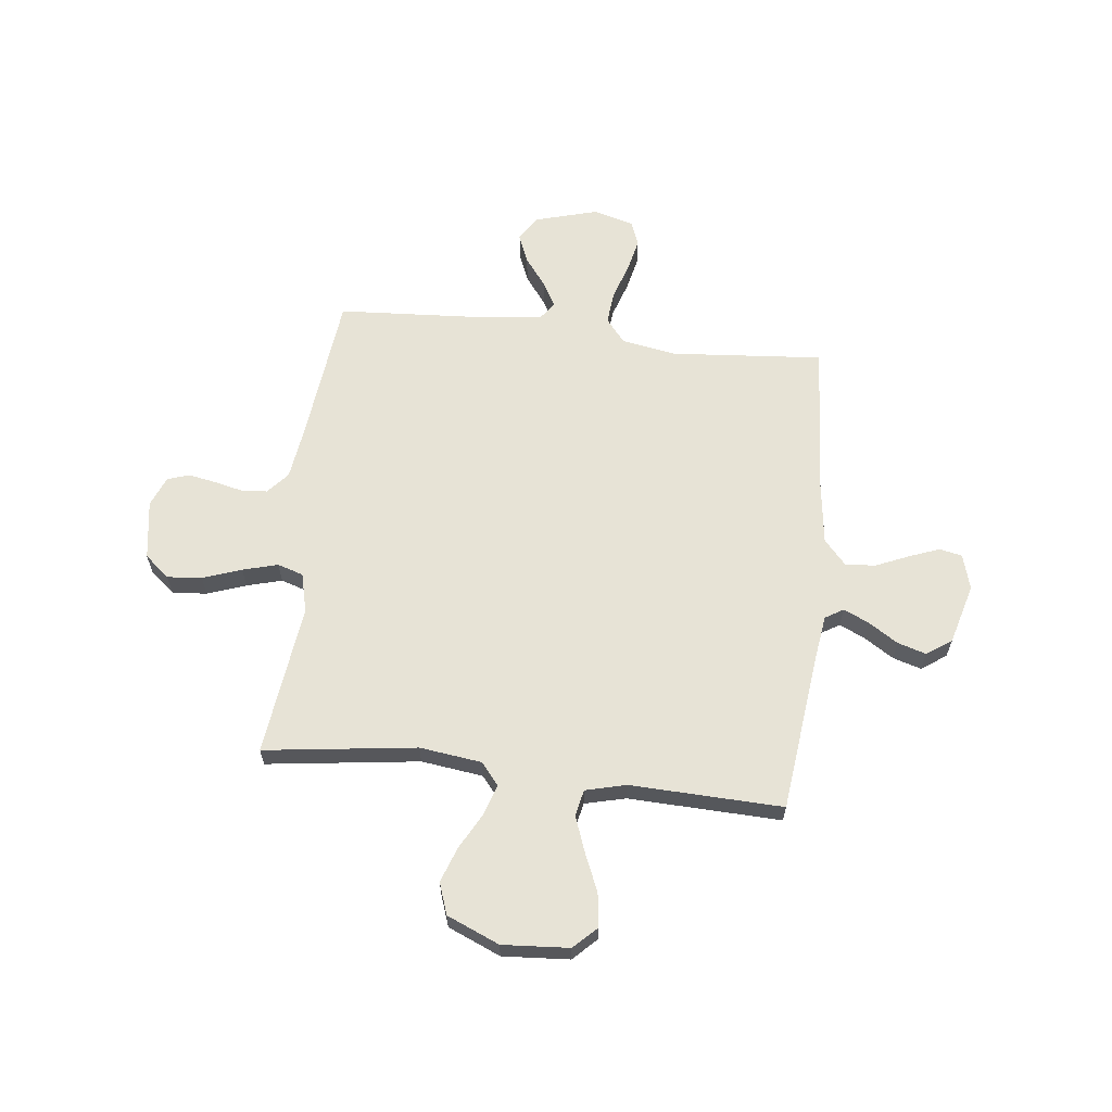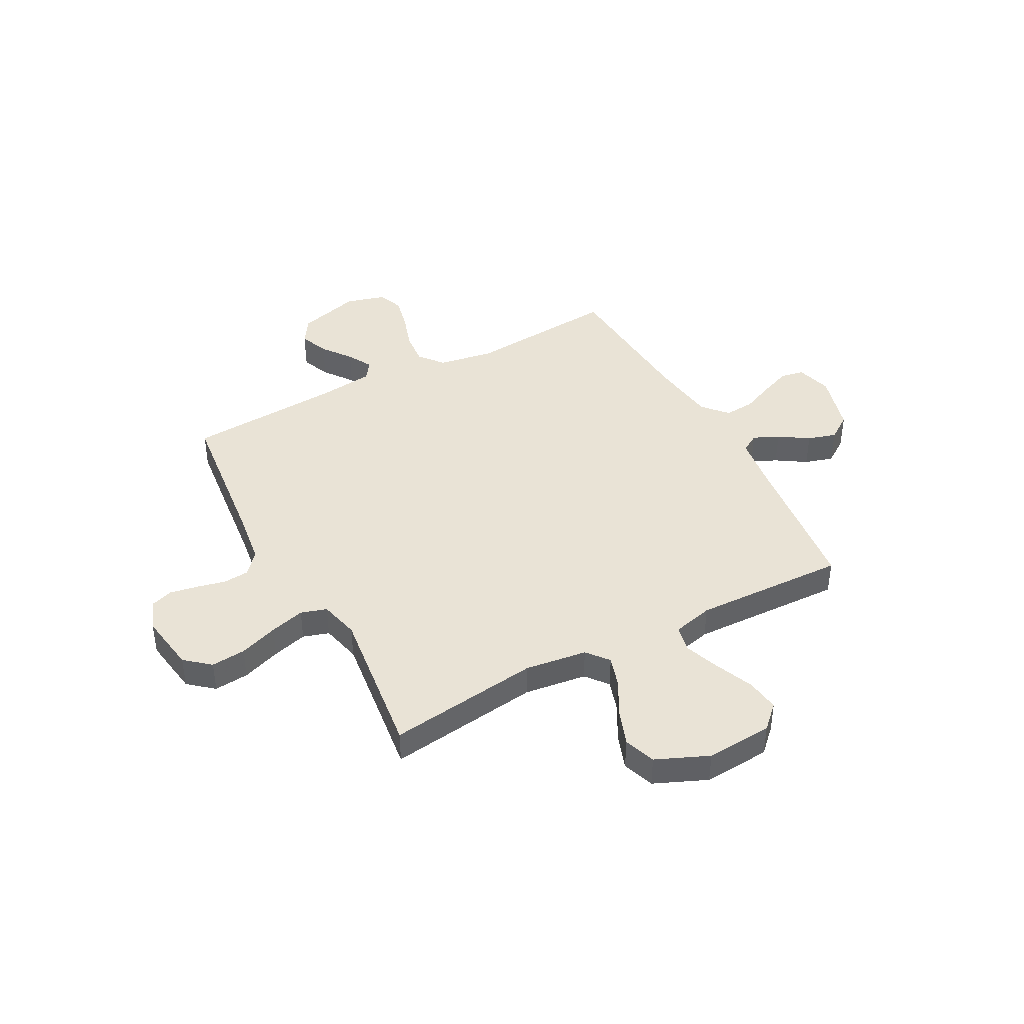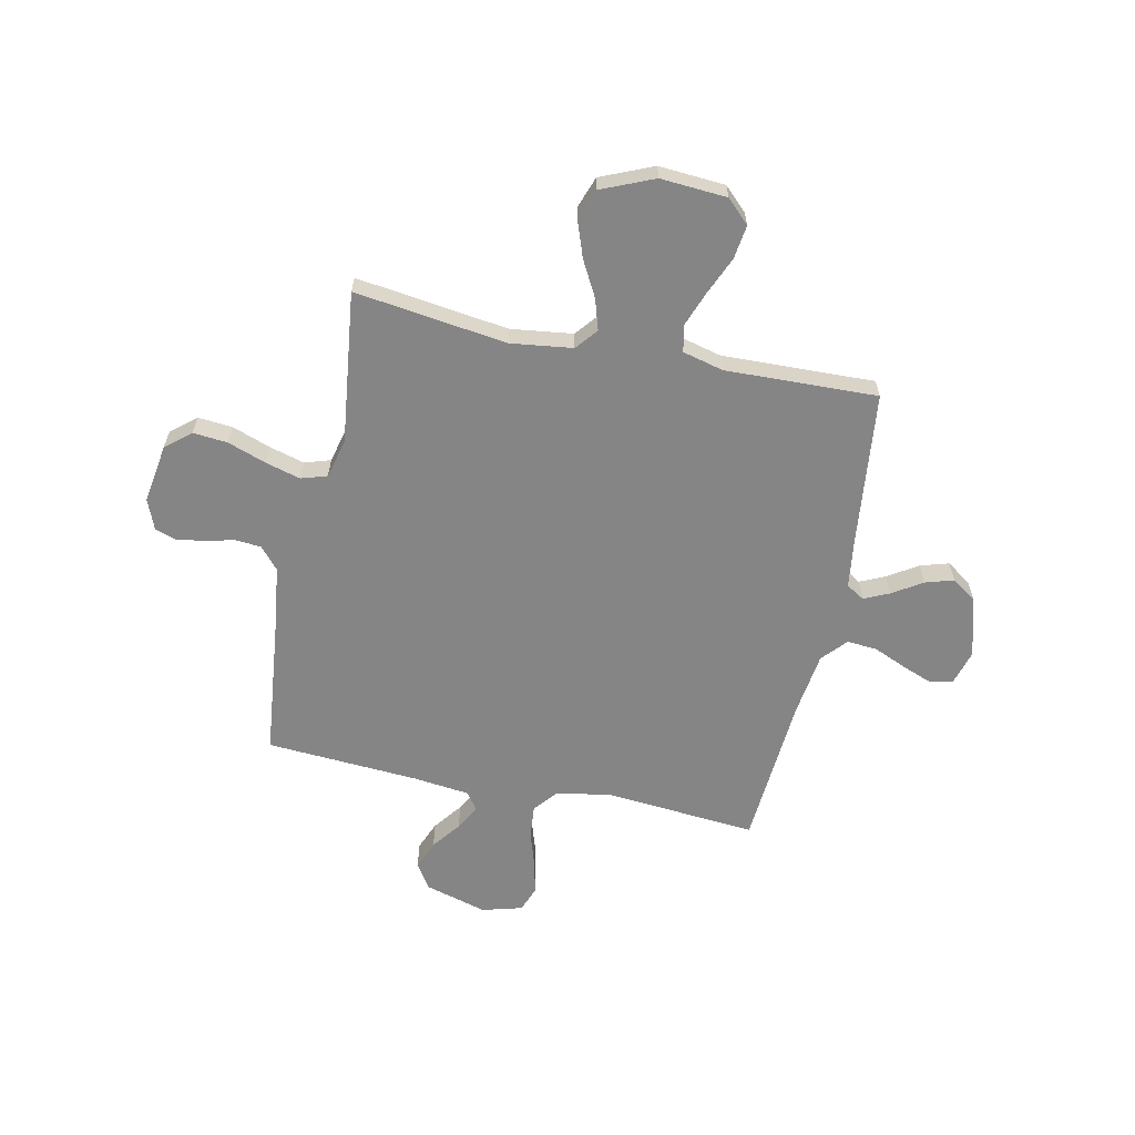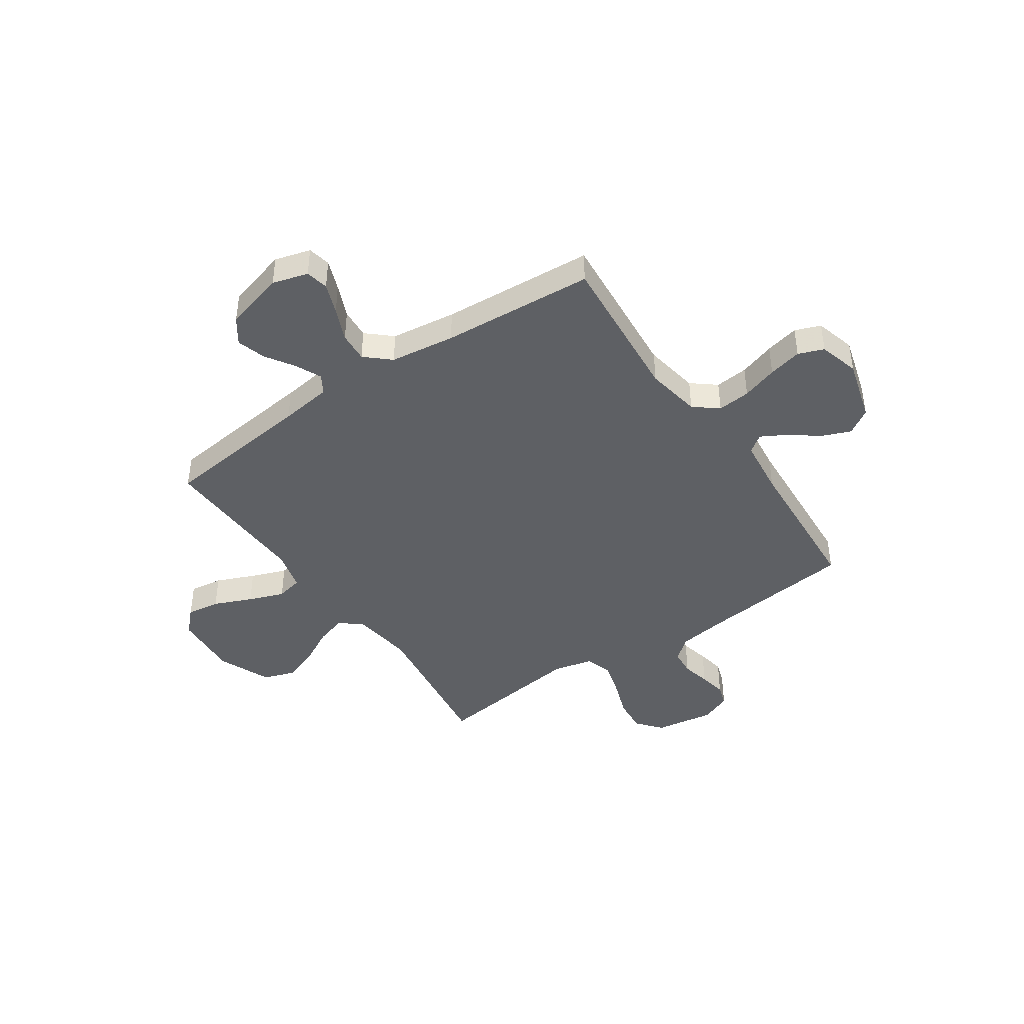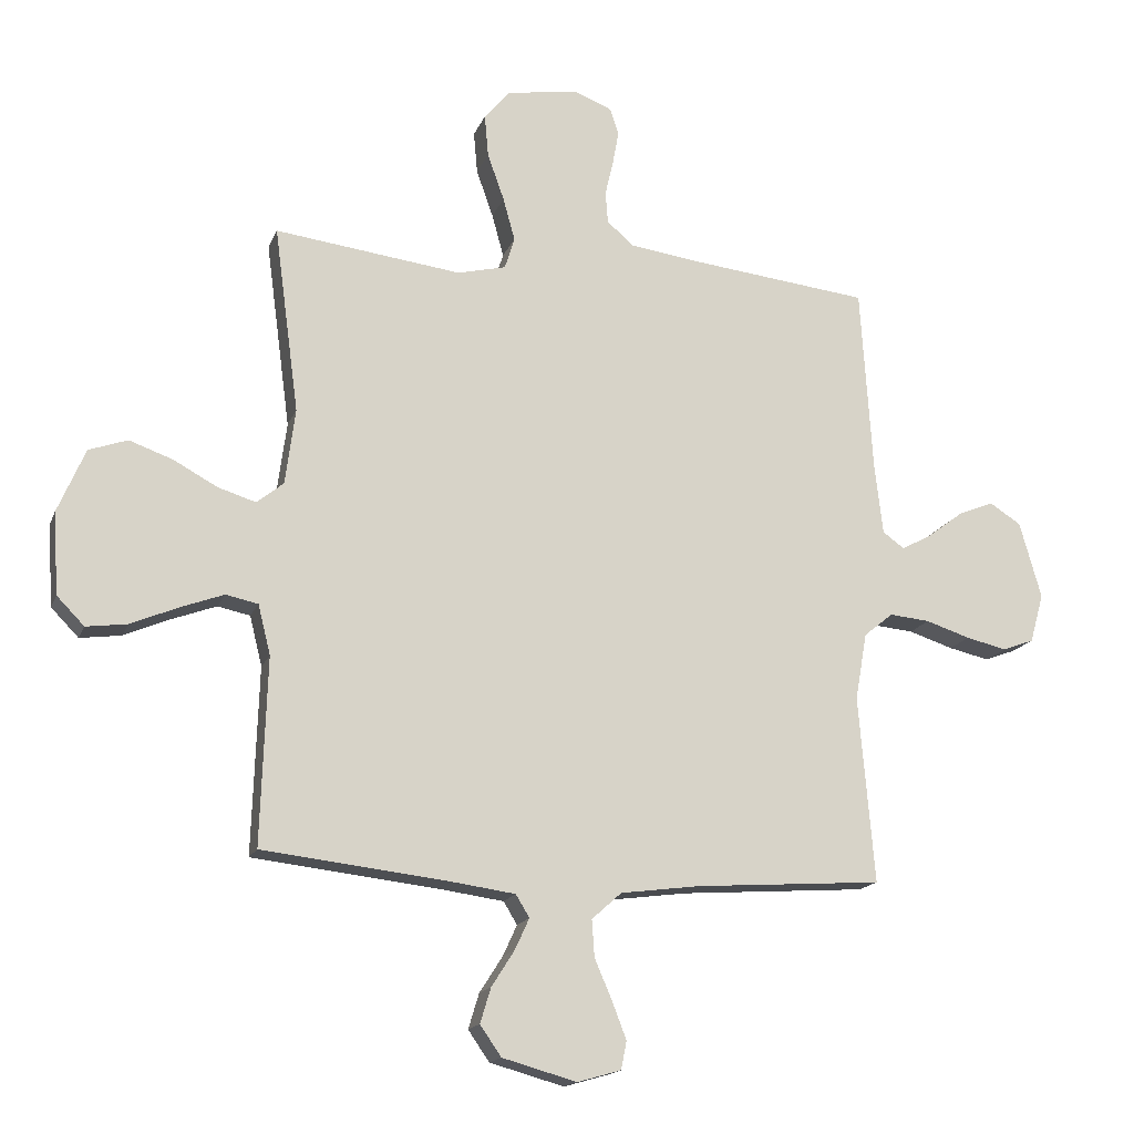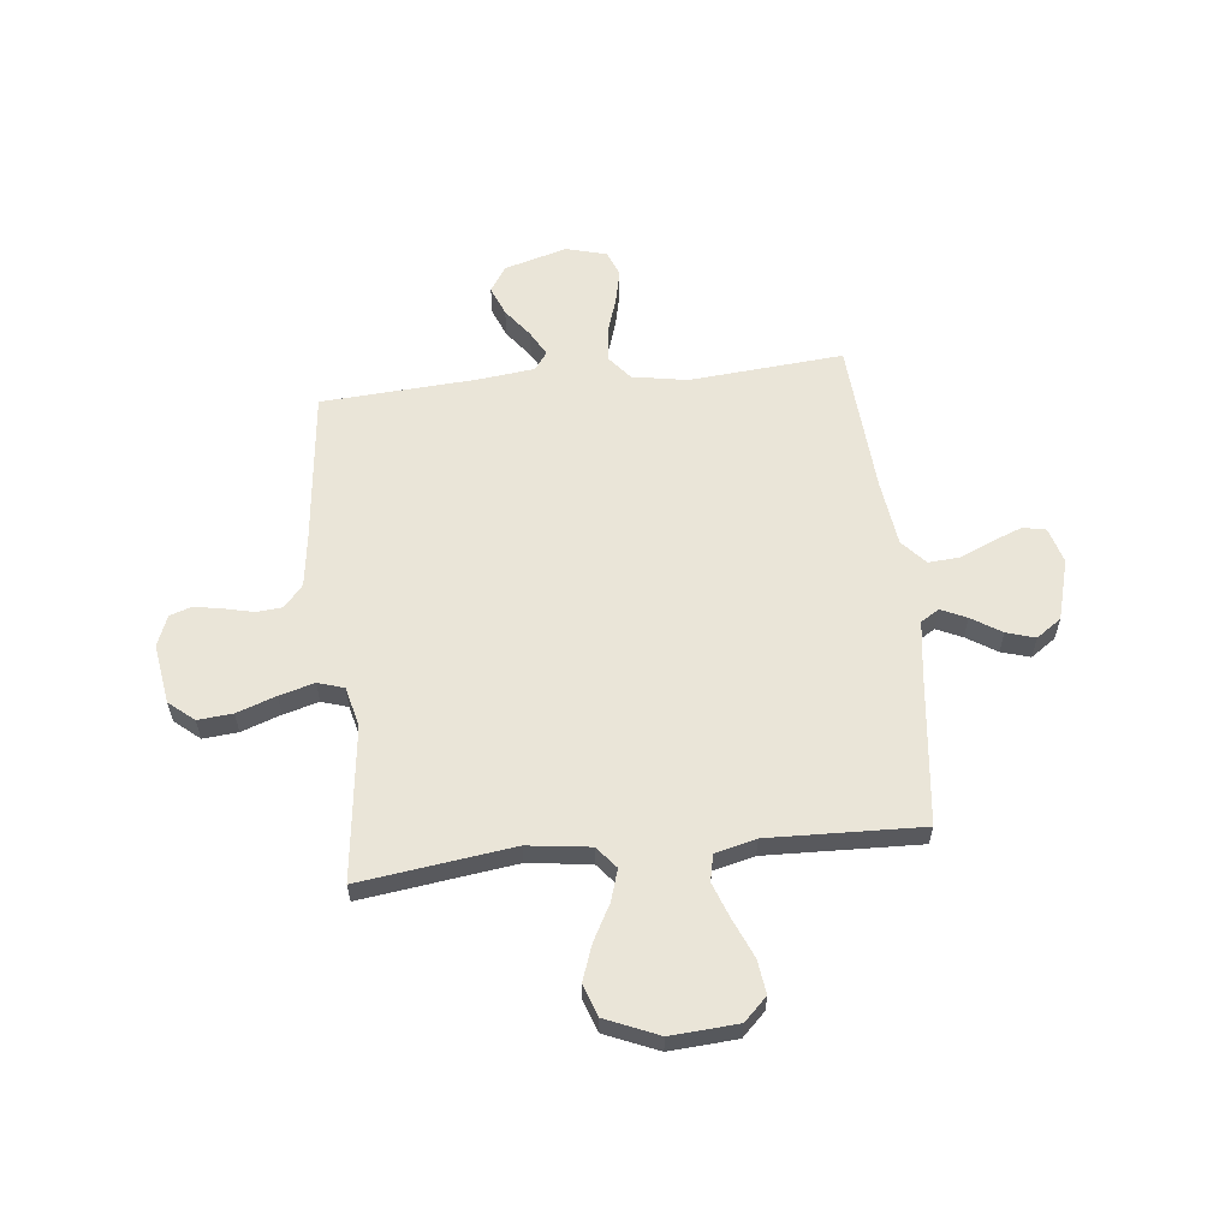
<metadata>
{"format":"obj","ext":"obj","renderer":"f3d","projection":"perspective","resolution":1024,"background":"white","views":[{"elev":62.7,"azim":96.6,"up":"+Y"},{"elev":42.2,"azim":61.9,"up":"+Y"},{"elev":-61.9,"azim":78.0,"up":"+Y"},{"elev":-43.1,"azim":-145.6,"up":"+Y"},{"elev":-16.3,"azim":163.3,"up":"+Z"},{"elev":59.4,"azim":83.8,"up":"+Y"}]}
</metadata>
<code>
v 0.5 0.07 0.5
v 0.46 0.07 0.2
v 0.476 0.07 0.078
v 0.519 0.07 0.043
v 0.58 0.07 0.062
v 0.65 0.07 0.1
v 0.72 0.07 0.125
v 0.782 0.07 0.103
v 0.826 0.07 0
v 0.817 0.07 -0.131
v 0.773 0.07 -0.176
v 0.707 0.07 -0.167
v 0.632 0.07 -0.135
v 0.562 0.07 -0.109
v 0.51 0.07 -0.12
v 0.49 0.07 -0.2
v 0.5 0.07 -0.5
v 0.2 0.07 -0.534
v 0.098 0.07 -0.548
v 0.076 0.07 -0.584
v 0.099 0.07 -0.634
v 0.136 0.07 -0.692
v 0.153 0.07 -0.748
v 0.119 0.07 -0.797
v 0 0.07 -0.83
v -0.07 0.07 -0.81
v -0.079 0.07 -0.765
v -0.056 0.07 -0.705
v -0.028 0.07 -0.64
v -0.024 0.07 -0.581
v -0.072 0.07 -0.538
v -0.2 0.07 -0.521
v -0.5 0.07 -0.5
v -0.475 0.07 -0.2
v -0.494 0.07 -0.092
v -0.541 0.07 -0.054
v -0.606 0.07 -0.06
v -0.677 0.07 -0.083
v -0.743 0.07 -0.098
v -0.793 0.07 -0.079
v -0.815 0.07 0
v -0.78 0.07 0.123
v -0.73 0.07 0.155
v -0.673 0.07 0.132
v -0.616 0.07 0.089
v -0.567 0.07 0.062
v -0.532 0.07 0.087
v -0.519 0.07 0.2
v -0.5 0.07 0.5
v -0.2 0.07 0.533
v -0.098 0.07 0.547
v -0.055 0.07 0.584
v -0.051 0.07 0.635
v -0.064 0.07 0.691
v -0.074 0.07 0.746
v -0.06 0.07 0.789
v 0 0.07 0.813
v 0.117 0.07 0.795
v 0.158 0.07 0.746
v 0.152 0.07 0.678
v 0.125 0.07 0.602
v 0.106 0.07 0.533
v 0.122 0.07 0.482
v 0.2 0.07 0.463
v 0.5 0 0.5
v 0.46 0 0.2
v 0.476 0 0.078
v 0.519 0 0.043
v 0.58 0 0.062
v 0.65 0 0.1
v 0.72 0 0.125
v 0.782 0 0.103
v 0.826 0 0
v 0.817 0 -0.131
v 0.773 0 -0.176
v 0.707 0 -0.167
v 0.632 0 -0.135
v 0.562 0 -0.109
v 0.51 0 -0.12
v 0.49 0 -0.2
v 0.5 0 -0.5
v 0.2 0 -0.534
v 0.098 0 -0.548
v 0.076 0 -0.584
v 0.099 0 -0.634
v 0.136 0 -0.692
v 0.153 0 -0.748
v 0.119 0 -0.797
v 0 0 -0.83
v -0.07 0 -0.81
v -0.079 0 -0.765
v -0.056 0 -0.705
v -0.028 0 -0.64
v -0.024 0 -0.581
v -0.072 0 -0.538
v -0.2 0 -0.521
v -0.5 0 -0.5
v -0.475 0 -0.2
v -0.494 0 -0.092
v -0.541 0 -0.054
v -0.606 0 -0.06
v -0.677 0 -0.083
v -0.743 0 -0.098
v -0.793 0 -0.079
v -0.815 0 0
v -0.78 0 0.123
v -0.73 0 0.155
v -0.673 0 0.132
v -0.616 0 0.089
v -0.567 0 0.062
v -0.532 0 0.087
v -0.519 0 0.2
v -0.5 0 0.5
v -0.2 0 0.533
v -0.098 0 0.547
v -0.055 0 0.584
v -0.051 0 0.635
v -0.064 0 0.691
v -0.074 0 0.746
v -0.06 0 0.789
v 0 0 0.813
v 0.117 0 0.795
v 0.158 0 0.746
v 0.152 0 0.678
v 0.125 0 0.602
v 0.106 0 0.533
v 0.122 0 0.482
v 0.2 0 0.463
f 58 59 60 61
f 58 61 62
f 57 58 62
f 56 57 62 63
f 53 54 55 56
f 48 49 50
f 47 48 50 51
f 42 43 44 45
f 42 45 46
f 41 42 46
f 40 41 46
f 37 38 39 40
f 37 40 46
f 36 37 46 47
f 32 33 34
f 31 32 34 35
f 30 31 35
f 26 27 28 29
f 24 25 26 29
f 24 29 30
f 21 22 23 24
f 20 21 24 30
f 19 20 30 35
f 16 17 18
f 15 16 18 19
f 10 11 12 13
f 10 13 14
f 9 10 14
f 8 9 14 15
f 5 6 7 8
f 4 5 8 15
f 64 1 2
f 63 64 2 3
f 53 56 63
f 52 53 63 3
f 47 51 52 3
f 19 35 36 47
f 15 19 47
f 3 4 15 47
f 125 124 123 122
f 126 125 122
f 126 122 121
f 127 126 121 120
f 120 119 118 117
f 114 113 112
f 115 114 112 111
f 109 108 107 106
f 110 109 106
f 110 106 105
f 110 105 104
f 104 103 102 101
f 110 104 101
f 111 110 101 100
f 98 97 96
f 99 98 96 95
f 99 95 94
f 93 92 91 90
f 93 90 89 88
f 94 93 88
f 88 87 86 85
f 94 88 85 84
f 99 94 84 83
f 82 81 80
f 83 82 80 79
f 77 76 75 74
f 78 77 74
f 78 74 73
f 79 78 73 72
f 72 71 70 69
f 79 72 69 68
f 66 65 128
f 67 66 128 127
f 127 120 117
f 67 127 117 116
f 67 116 115 111
f 111 100 99 83
f 111 83 79
f 111 79 68 67
f 1 65 66 2
f 2 66 67 3
f 3 67 68 4
f 4 68 69 5
f 5 69 70 6
f 6 70 71 7
f 7 71 72 8
f 8 72 73 9
f 9 73 74 10
f 10 74 75 11
f 11 75 76 12
f 12 76 77 13
f 13 77 78 14
f 14 78 79 15
f 15 79 80 16
f 16 80 81 17
f 17 81 82 18
f 18 82 83 19
f 19 83 84 20
f 20 84 85 21
f 21 85 86 22
f 22 86 87 23
f 23 87 88 24
f 24 88 89 25
f 25 89 90 26
f 26 90 91 27
f 27 91 92 28
f 28 92 93 29
f 29 93 94 30
f 30 94 95 31
f 31 95 96 32
f 32 96 97 33
f 33 97 98 34
f 34 98 99 35
f 35 99 100 36
f 36 100 101 37
f 37 101 102 38
f 38 102 103 39
f 39 103 104 40
f 40 104 105 41
f 41 105 106 42
f 42 106 107 43
f 43 107 108 44
f 44 108 109 45
f 45 109 110 46
f 46 110 111 47
f 47 111 112 48
f 48 112 113 49
f 49 113 114 50
f 50 114 115 51
f 51 115 116 52
f 52 116 117 53
f 53 117 118 54
f 54 118 119 55
f 55 119 120 56
f 56 120 121 57
f 57 121 122 58
f 58 122 123 59
f 59 123 124 60
f 60 124 125 61
f 61 125 126 62
f 62 126 127 63
f 63 127 128 64
f 64 128 65 1

</code>
